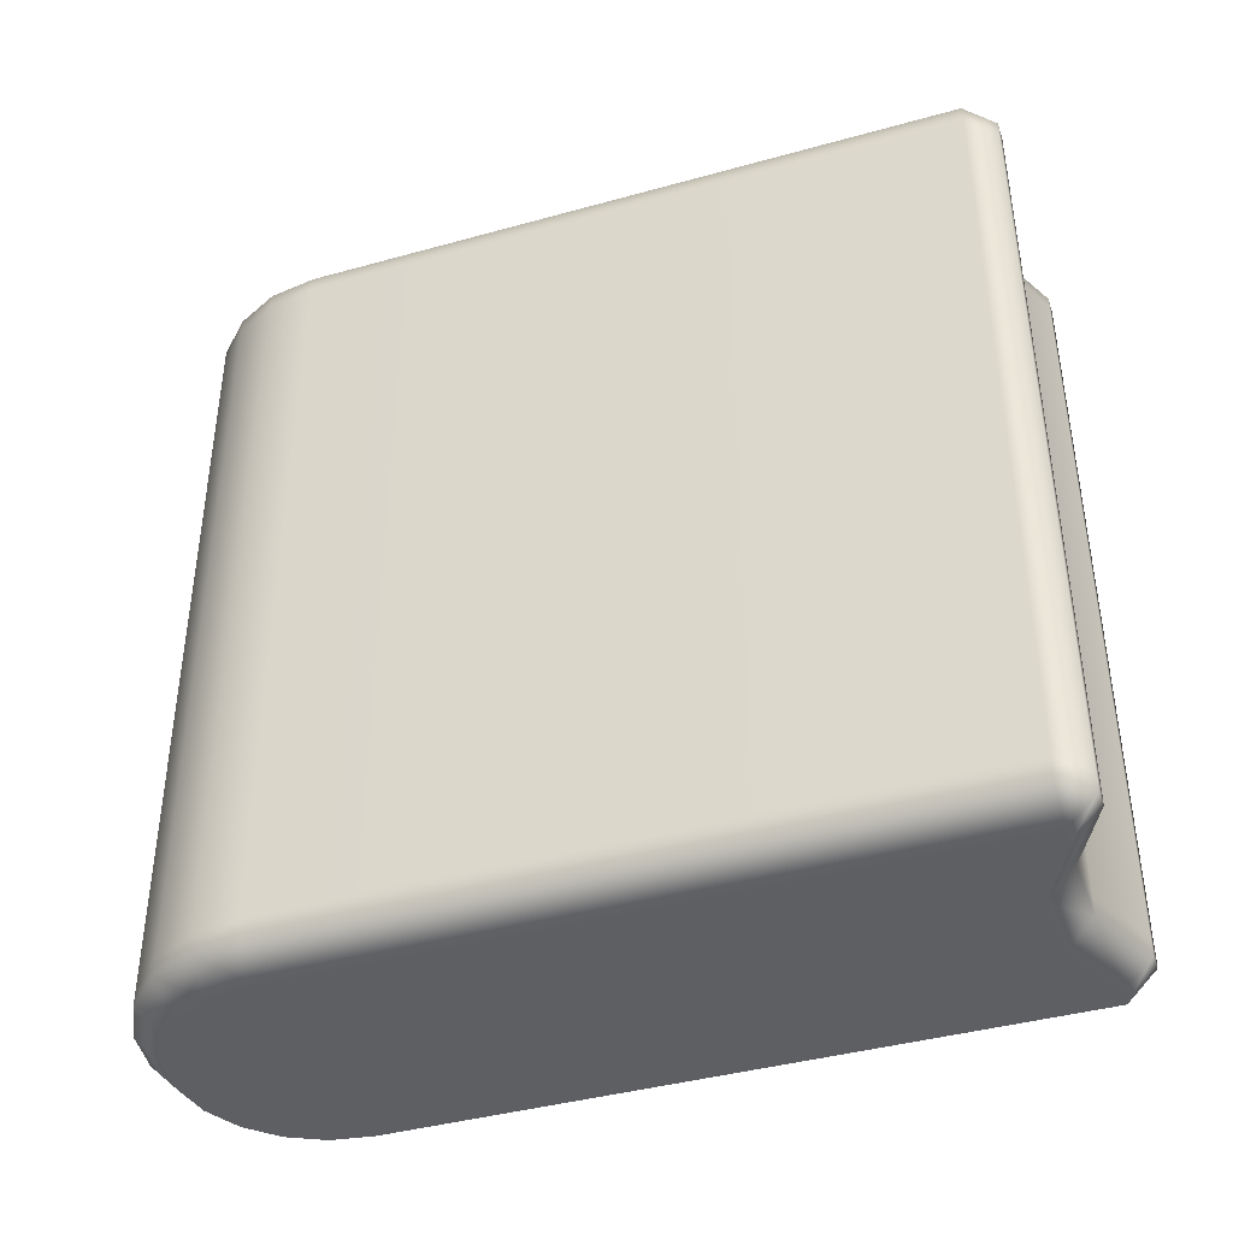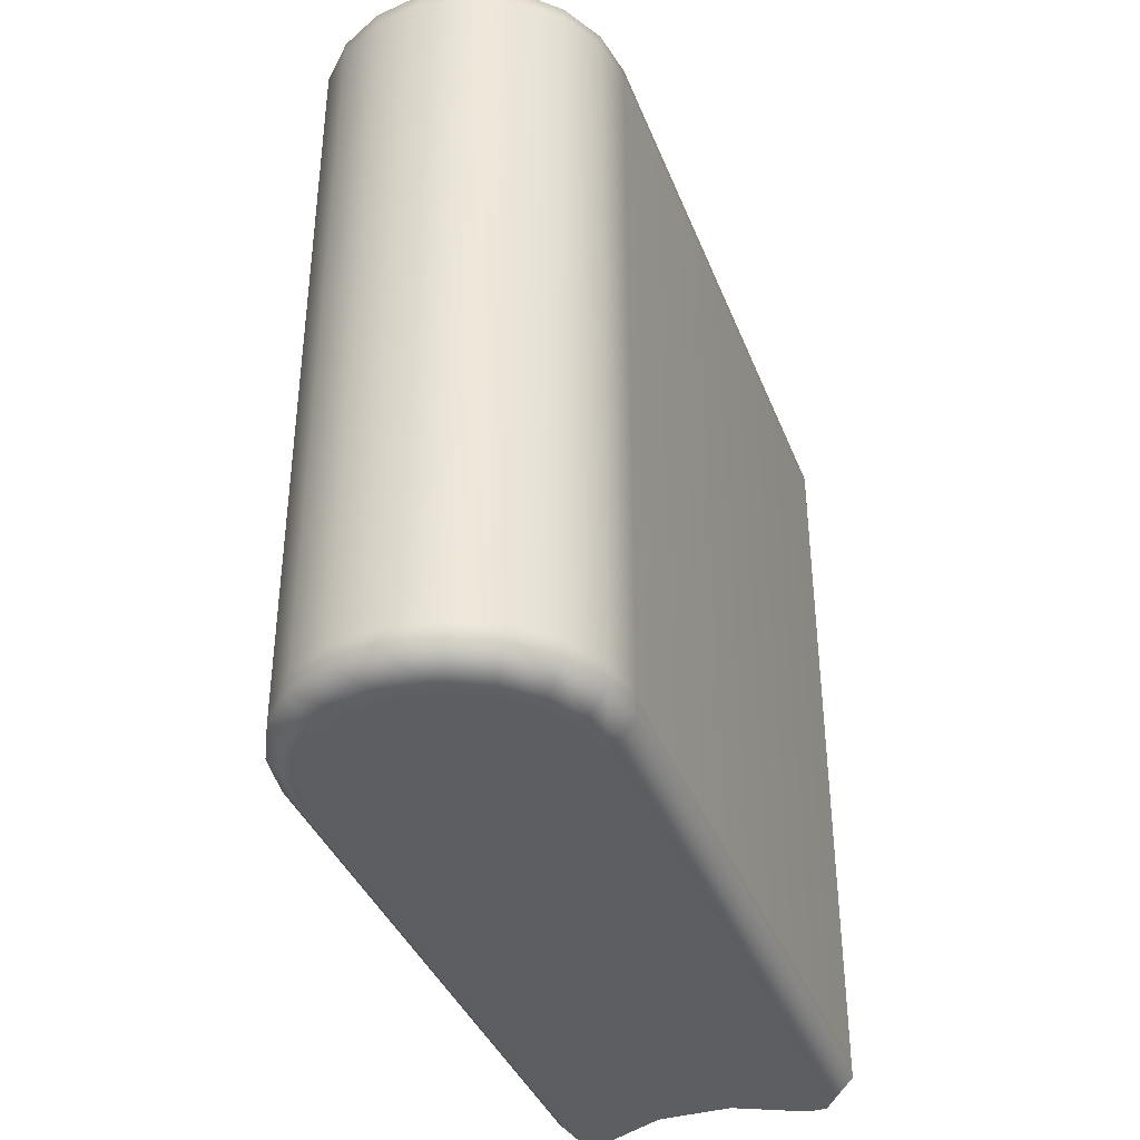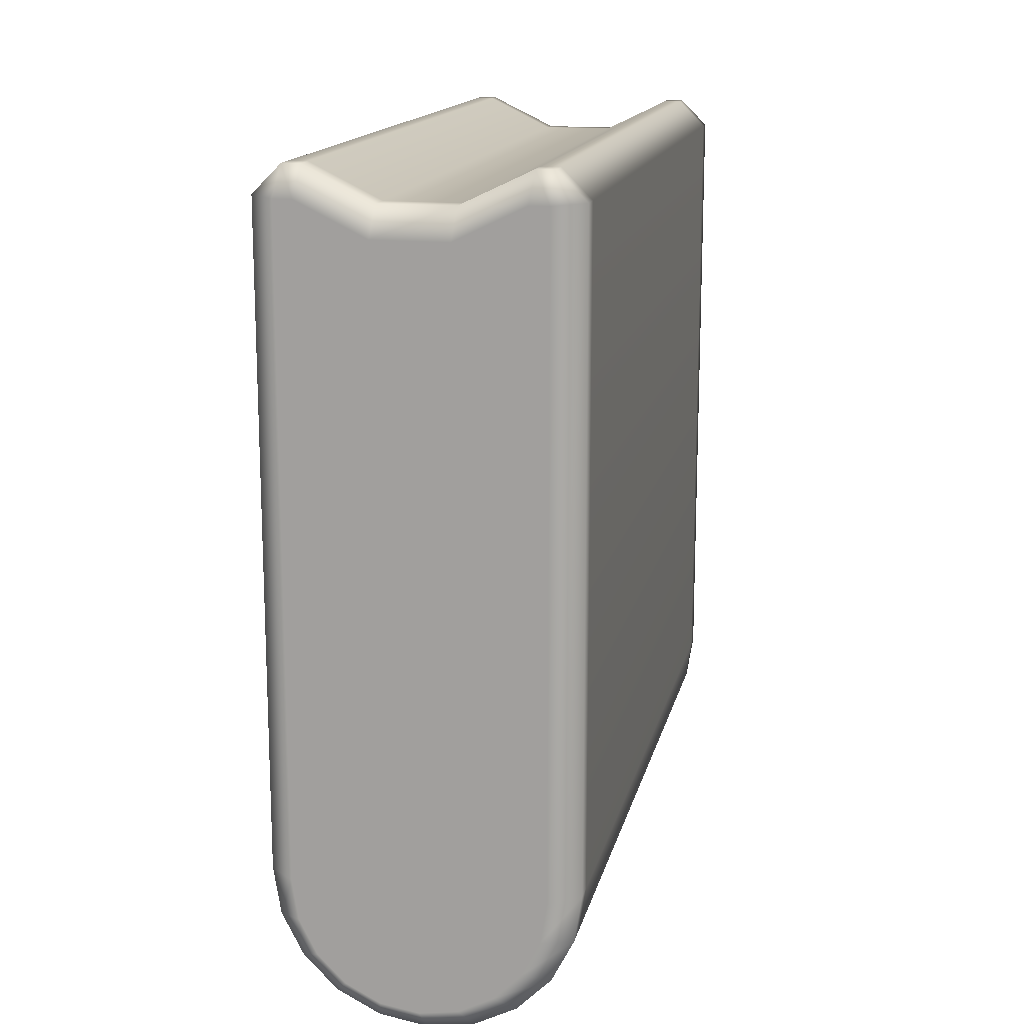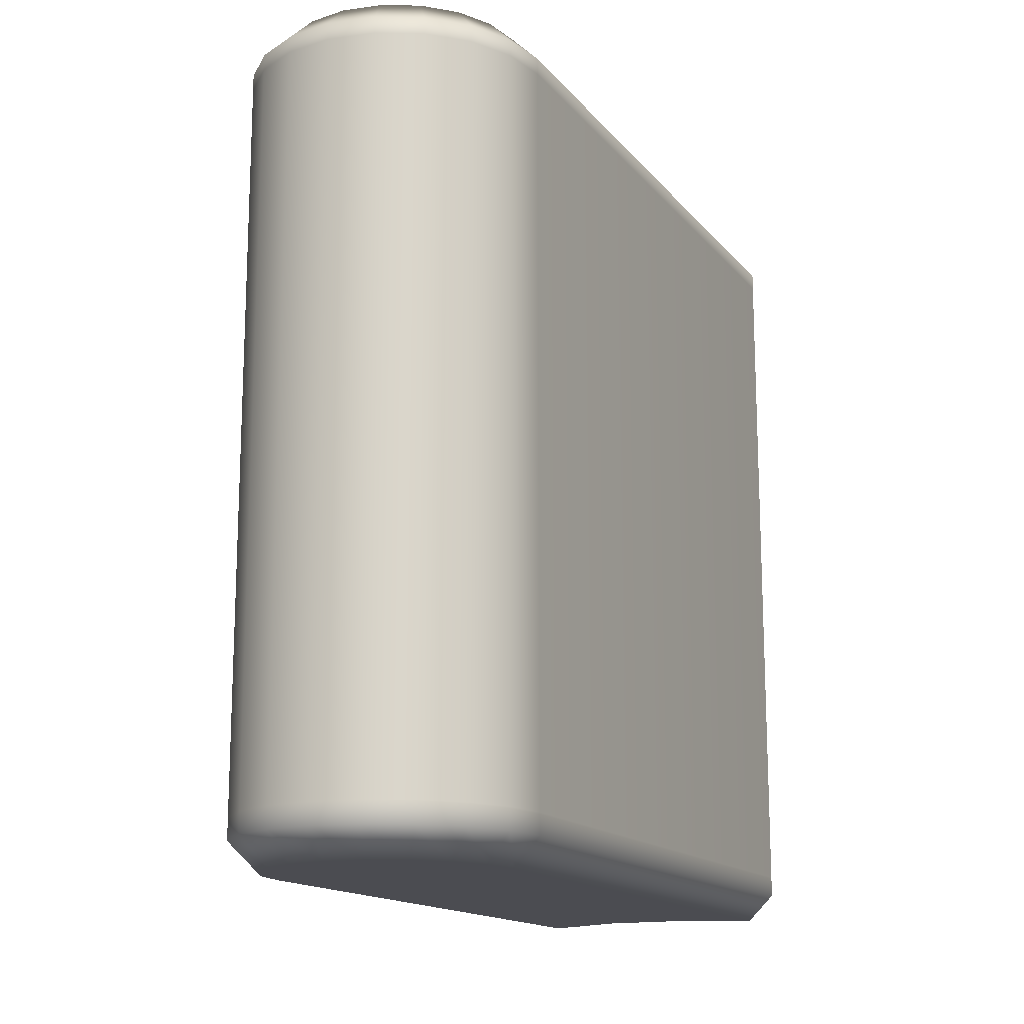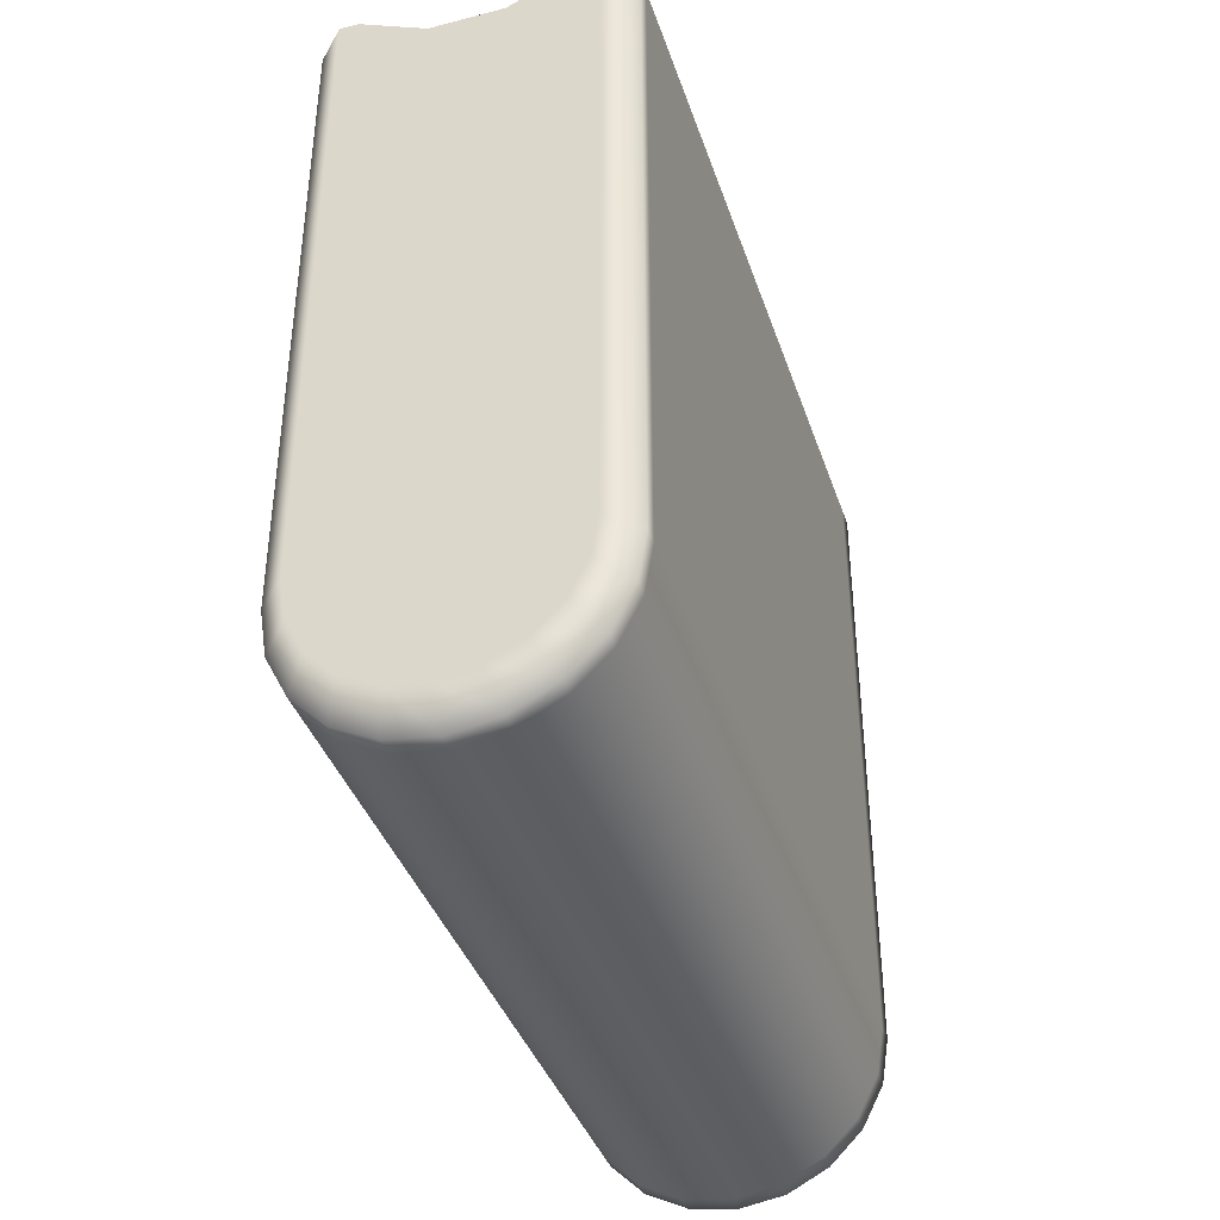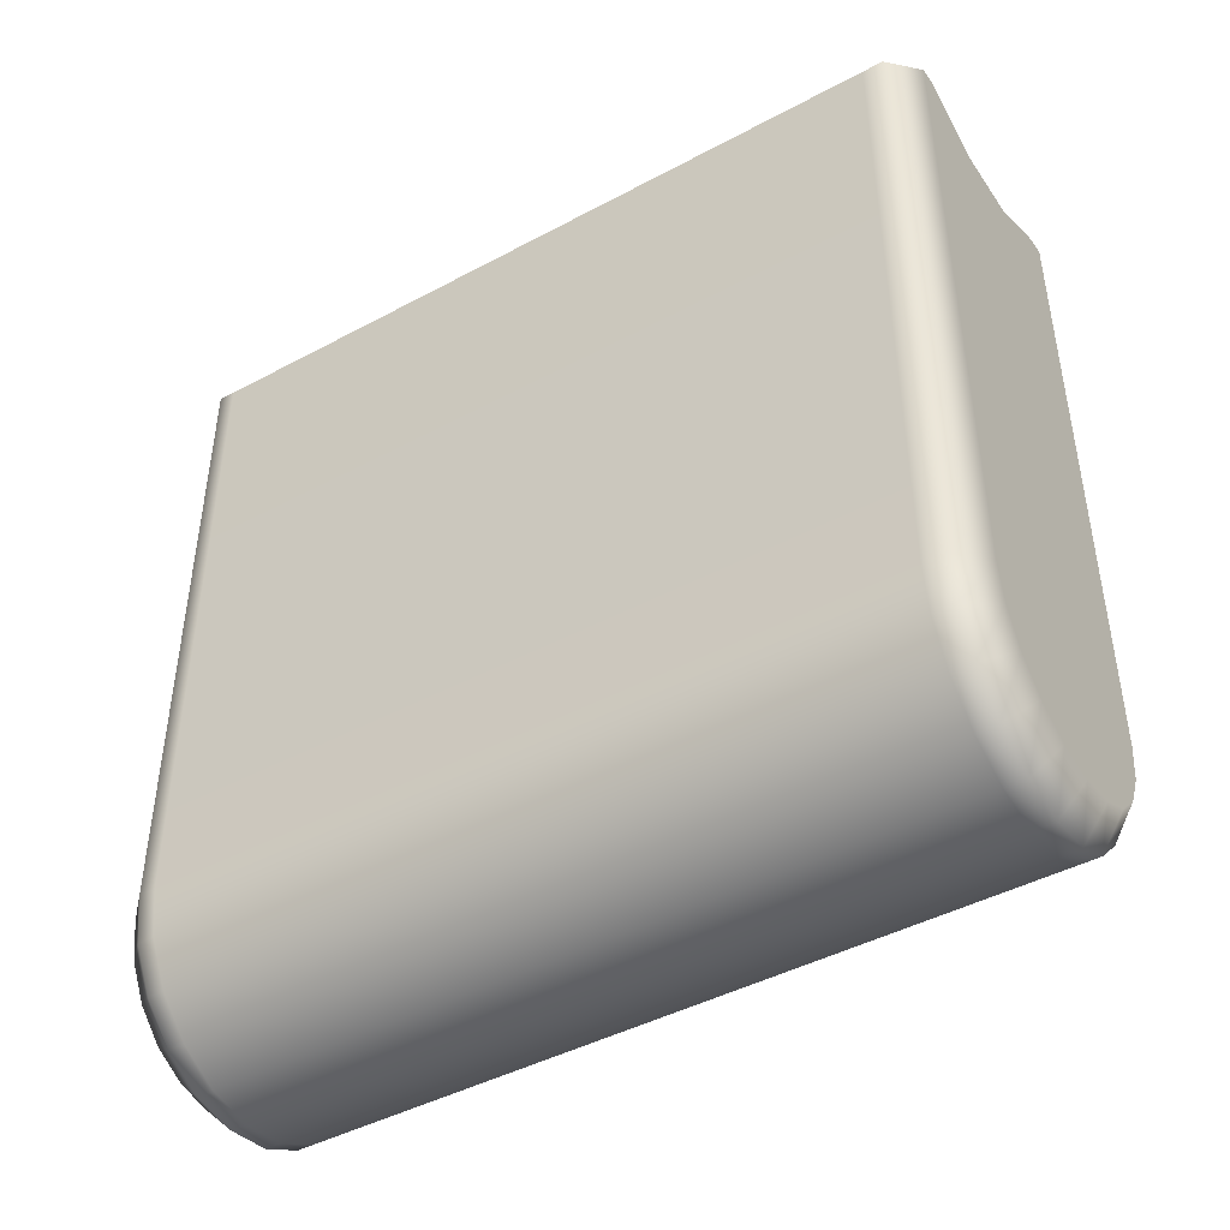
<metadata>
{"format":"obj","ext":"obj","renderer":"f3d","projection":"perspective","resolution":1024,"background":"white","views":[{"elev":-40.8,"azim":-71.2,"up":"+Y"},{"elev":-38.6,"azim":-159.9,"up":"+Y"},{"elev":15.3,"azim":12.4,"up":"+Z"},{"elev":-15.3,"azim":-154.7,"up":"+Y"},{"elev":-39.3,"azim":-162.2,"up":"+Z"},{"elev":-44.5,"azim":-58.0,"up":"+Z"}]}
</metadata>
<code>
g m_wizard_book_01
v 5.601 0.3235 -21.88
v -2.935e-07 0.3235 -18.13
v 6.584 0.3235 -20.1
v 4.069 0.3235 -23.29
v 2.139 0.3235 -24.2
v -2.935e-07 0.3235 -24.51
v -2.139 0.3235 -24.2
v -4.069 0.3235 -23.29
v -5.601 0.3235 -21.88
v -6.584 0.3235 -20.1
v -6.923 0.3235 -18.13
v 6.923 0.3235 -18.13
v -2.422 0.3235 22.34
v -6.923 0.3235 24.53
v 6.923 0.3235 24.53
v 2.422 0.3235 22.34
v 2.344 2.17 24.19
v 6.923 2.17 26.38
v 6.584 54.67 -20.1
v -2.935e-07 54.67 -18.13
v 5.601 54.67 -21.88
v 4.069 54.67 -23.29
v 2.139 54.67 -24.2
v -2.935e-07 54.67 -24.51
v -2.139 54.67 -24.2
v -4.069 54.67 -23.29
v -5.601 54.67 -21.88
v -6.584 54.67 -20.1
v -6.923 54.67 -18.13
v 6.923 54.67 -18.13
v -6.923 54.67 24.53
v -2.422 54.67 22.34
v 2.422 54.67 22.34
v 6.923 54.67 24.53
v -2.344 52.82 24.19
v 2.496 52.83 24.18
v 6.923 52.82 26.38
v 9.511 2.17 -21.22
v 8.09 2.17 -24.01
v 6.578 0.3235 -22.91
v 7.733 0.3235 -20.64
v 4.779 0.3235 -24.71
v 5.878 2.17 -26.22
v 2.513 0.3235 -25.86
v 3.09 2.17 -27.64
v 2.814e-07 0.3235 -26.26
v 0 2.17 -28.13
v -2.513 0.3235 -25.86
v -3.09 2.17 -27.64
v -4.779 0.3235 -24.71
v -5.878 2.17 -26.22
v -6.578 0.3235 -22.91
v -8.09 2.17 -24.01
v -7.733 0.3235 -20.64
v -9.511 2.17 -21.22
v -8.154 0.3235 -17.98
v -10 2.17 -18.13
v 4.069 0.3235 -23.29
v 5.601 0.3235 -21.88
v 6.584 0.3235 -20.1
v -2.139 0.3235 -24.2
v -2.935e-07 0.3235 -24.51
v 2.139 0.3235 -24.2
v -6.584 0.3235 -20.1
v -5.601 0.3235 -21.88
v -4.069 0.3235 -23.29
v 6.923 0.3235 -18.13
v 8.154 0.3235 -17.98
v -6.923 0.3235 -18.13
v 7.733 0.3235 -20.64
v 8.154 0.3235 -17.98
v 10 2.17 -18.13
v 9.511 2.17 -21.22
v 9.511 3.554 -21.22
v 8.09 3.554 -24.01
v 8.09 2.17 -24.01
v 10 3.554 -18.13
v -10 2.17 -18.13
v -10 2.17 24.53
v -8.154 0.3235 24.53
v -8.154 0.3235 -17.98
v -6.923 0.3235 -18.13
v -6.923 0.3235 24.53
v 8.154 0.3235 -17.98
v 8.154 0.3235 24.53
v 10 2.17 24.53
v 10 2.17 -18.13
v 10 3.554 24.53
v 10 3.554 -18.13
v 9.511 52.82 -21.22
v 10 52.82 -18.13
v 8.154 54.67 -17.98
v 7.733 54.67 -20.64
v 8.09 52.82 -24.01
v 6.578 54.67 -22.91
v 5.878 52.82 -26.22
v 4.779 54.67 -24.71
v 3.09 52.82 -27.64
v 2.513 54.67 -25.86
v 8.09 51.72 -24.01
v 5.878 51.72 -26.22
v 9.511 51.72 -21.22
v 10 51.72 -18.13
v 2.513 54.67 -25.86
v 2.814e-07 54.67 -26.26
v 0 52.82 -28.13
v 3.09 52.82 -27.64
v -3.09 52.82 -27.64
v -2.513 54.67 -25.86
v -5.878 52.82 -26.22
v -4.779 54.67 -24.71
v -8.09 52.82 -24.01
v -6.578 54.67 -22.91
v -9.511 52.82 -21.22
v -7.733 54.67 -20.64
v -10 52.82 -18.13
v -8.154 54.67 -17.98
v -2.935e-07 54.67 -24.51
v 2.139 54.67 -24.2
v 4.779 54.67 -24.71
v 4.069 54.67 -23.29
v 6.578 54.67 -22.91
v 5.601 54.67 -21.88
v 7.733 54.67 -20.64
v 6.584 54.67 -20.1
v -5.601 54.67 -21.88
v -6.584 54.67 -20.1
v -6.923 54.67 -18.13
v 8.154 54.67 -17.98
v 6.923 54.67 -18.13
v -2.139 54.67 -24.2
v -4.069 54.67 -23.29
v -8.154 54.67 -17.98
v -8.154 54.67 24.53
v -10 52.82 24.53
v -10 52.82 -18.13
v -8.154 52.82 26.38
v -10 51.72 24.53
v -8.154 51.72 26.38
v -10 51.72 -18.13
v 10 52.82 -18.13
v 10 52.82 24.53
v 8.154 54.67 24.53
v 8.154 54.67 -17.98
v 8.154 52.82 26.38
v 10 51.72 24.53
v 10 51.72 -18.13
v -8.154 2.17 26.38
v -6.923 2.17 26.38
v -6.923 0.3235 24.53
v -8.154 0.3235 24.53
v -8.154 3.554 26.38
v -6.923 3.554 26.38
v -10 2.17 24.53
v -10 3.554 24.53
v -8.154 3.554 26.38
v -8.154 2.17 26.38
v -10 2.17 -18.13
v -10 3.554 -18.13
v -8.154 0.3235 24.53
v -8.154 54.67 24.53
v -6.923 54.67 24.53
v -6.923 52.82 26.38
v -8.154 52.82 26.38
v -6.923 51.72 26.38
v -8.154 51.72 26.38
v 8.154 0.3235 24.53
v 6.923 0.3235 24.53
v 6.923 2.17 26.38
v 8.154 2.17 26.38
v 8.154 0.3235 -17.98
v 6.923 0.3235 -18.13
v 10 2.17 24.53
v 8.154 2.17 26.38
v 8.154 3.554 26.38
v 10 3.554 24.53
v 10 2.17 24.53
v 6.923 3.554 26.38
v 6.923 2.17 26.38
v 8.154 52.82 26.38
v 6.923 52.82 26.38
v 6.923 54.67 24.53
v 8.154 54.67 24.53
v 6.923 54.67 -18.13
v 8.154 54.67 -17.98
v 8.09 2.17 -24.01
v 8.09 3.554 -24.01
v 5.878 3.554 -26.22
v 5.878 2.17 -26.22
v 3.09 3.554 -27.64
v 3.09 2.17 -27.64
v 0 3.554 -28.13
v 0 2.17 -28.13
v -3.09 3.554 -27.64
v -3.09 2.17 -27.64
v -5.878 3.554 -26.22
v -5.878 2.17 -26.22
v -5.878 2.17 -26.22
v -5.878 3.554 -26.22
v -8.09 3.554 -24.01
v -8.09 2.17 -24.01
v -9.511 3.554 -21.22
v -9.511 2.17 -21.22
v -10 3.554 -18.13
v -10 2.17 -18.13
v -8.154 54.67 -17.98
v -6.923 54.67 -18.13
v -6.923 54.67 24.53
v -8.154 54.67 24.53
v -9.511 51.72 -21.22
v -9.511 52.82 -21.22
v -10 52.82 -18.13
v -10 51.72 -18.13
v -8.09 51.72 -24.01
v -8.09 52.82 -24.01
v -5.878 51.72 -26.22
v -5.878 52.82 -26.22
v -3.09 51.72 -27.64
v -3.09 52.82 -27.64
v -5.878 52.82 -26.22
v -5.878 51.72 -26.22
v 0 51.72 -28.13
v 0 52.82 -28.13
v 3.09 51.72 -27.64
v 3.09 52.82 -27.64
v 5.878 51.72 -26.22
v 5.878 52.82 -26.22
v 8.154 51.72 26.38
v 8.154 52.82 26.38
v 10 52.82 24.53
v 10 51.72 24.53
v 6.923 51.72 26.38
v 6.923 52.82 26.38
v -9.511 3.554 -21.22
v -9.511 51.72 -21.22
v -10 51.72 -18.13
v -10 3.554 -18.13
v -8.09 3.554 -24.01
v -8.09 51.72 -24.01
v -5.878 3.554 -26.22
v -5.878 51.72 -26.22
v -10 51.72 24.53
v -10 3.554 24.53
v -8.154 51.72 26.38
v -8.154 3.554 26.38
v -3.09 3.554 -27.64
v -3.09 51.72 -27.64
v -5.878 51.72 -26.22
v -5.878 3.554 -26.22
v 0 3.554 -28.13
v 0 51.72 -28.13
v 3.09 3.554 -27.64
v 3.09 51.72 -27.64
v 5.878 3.554 -26.22
v 5.878 51.72 -26.22
v 8.09 3.554 -24.01
v 8.09 51.72 -24.01
v 5.878 51.72 -26.22
v 5.878 3.554 -26.22
v 9.511 3.554 -21.22
v 9.511 51.72 -21.22
v 10 3.554 -18.13
v 10 51.72 -18.13
v 10 3.554 24.53
v 10 51.72 24.53
v 8.154 3.554 26.38
v 8.154 51.72 26.38
v 10 51.72 24.53
v 10 3.554 24.53
v 6.923 3.554 26.38
v 6.923 51.72 26.38
v -8.154 51.72 26.38
v -6.923 51.72 26.38
v -6.923 3.554 26.38
v -8.154 3.554 26.38
v -2.422 0.3235 22.34
v -2.496 2.16 24.18
v 2.344 2.17 24.19
v 2.422 0.3235 22.34
v 2.422 3.554 24.19
v -2.422 3.554 24.19
v 2.422 51.72 24.19
v -2.422 51.72 24.19
v 2.496 52.83 24.18
v -2.344 52.82 24.19
v -6.923 2.17 26.38
v -6.923 0.3235 24.53
v 6.923 2.17 26.38
v 6.923 3.554 26.38
v -6.923 3.554 26.38
v 6.923 51.72 26.38
v 6.923 52.82 26.38
v -6.923 51.72 26.38
v -6.923 52.82 26.38
v -6.923 54.67 24.53
g m_wizard_book_01_0
f 3 2 1
f 1 2 4
f 4 2 5
f 5 2 6
f 6 2 7
f 7 2 8
f 8 2 9
f 9 2 10
f 10 2 11
f 12 2 3
f 2 13 11
f 13 14 11
f 12 15 2
f 15 16 2
f 16 13 2
f 16 15 17
f 15 18 17
f 21 20 19
f 22 20 21
f 23 20 22
f 24 20 23
f 25 20 24
f 26 20 25
f 27 20 26
f 28 20 27
f 29 20 28
f 19 20 30
f 29 31 20
f 31 32 20
f 20 33 30
f 32 33 20
f 33 34 30
f 32 35 33
f 35 32 31
f 35 36 33
f 37 34 33
f 36 37 33
f 40 39 38
f 41 40 38
f 40 42 39
f 42 43 39
f 42 44 43
f 44 45 43
f 44 46 45
f 46 47 45
f 46 48 47
f 48 49 47
f 48 50 49
f 50 51 49
f 50 52 51
f 52 53 51
f 52 54 53
f 54 55 53
f 54 56 55
f 56 57 55
f 42 58 44
f 59 58 42
f 40 59 42
f 60 59 40
f 41 60 40
f 48 61 50
f 62 61 48
f 46 62 48
f 63 62 46
f 58 63 44
f 44 63 46
f 54 64 56
f 65 64 54
f 52 65 54
f 66 65 52
f 61 66 50
f 50 66 52
f 67 60 41
f 68 67 41
f 64 69 56
f 72 71 70
f 73 72 70
f 73 74 72
f 75 74 73
f 76 75 73
f 74 77 72
f 80 79 78
f 81 80 78
f 81 82 80
f 82 83 80
f 86 85 84
f 87 86 84
f 88 86 87
f 89 88 87
f 92 91 90
f 93 92 90
f 90 94 93
f 94 95 93
f 94 96 95
f 96 97 95
f 96 98 97
f 98 99 97
f 96 94 100
f 101 96 100
f 94 90 102
f 100 94 102
f 90 91 103
f 102 90 103
f 106 105 104
f 107 106 104
f 106 108 105
f 108 109 105
f 108 110 109
f 110 111 109
f 110 112 111
f 112 113 111
f 112 114 113
f 114 115 113
f 114 116 115
f 116 117 115
f 105 118 104
f 118 119 104
f 104 119 120
f 119 121 120
f 120 121 122
f 121 123 122
f 122 123 124
f 123 125 124
f 113 126 111
f 127 126 113
f 115 127 113
f 128 127 115
f 117 128 115
f 124 125 129
f 125 130 129
f 131 118 105
f 109 131 105
f 132 131 109
f 111 132 109
f 126 132 111
f 135 134 133
f 136 135 133
f 135 137 134
f 137 135 138
f 138 135 136
f 139 137 138
f 140 138 136
f 143 142 141
f 144 143 141
f 142 143 145
f 141 142 146
f 147 141 146
f 150 149 148
f 151 150 148
f 148 149 152
f 149 153 152
f 156 155 154
f 157 156 154
f 158 154 155
f 159 158 155
f 154 160 157
f 163 162 161
f 164 163 161
f 165 163 164
f 166 165 164
f 169 168 167
f 170 169 167
f 167 168 171
f 168 172 171
f 173 170 167
f 176 175 174
f 177 176 174
f 175 178 174
f 178 179 174
f 182 181 180
f 183 182 180
f 184 182 183
f 185 184 183
f 188 187 186
f 189 188 186
f 190 188 189
f 191 190 189
f 192 190 191
f 193 192 191
f 194 192 193
f 195 194 193
f 196 194 195
f 197 196 195
f 200 199 198
f 201 200 198
f 202 200 201
f 203 202 201
f 204 202 203
f 205 204 203
f 208 207 206
f 209 208 206
f 212 211 210
f 213 212 210
f 210 211 214
f 211 215 214
f 214 215 216
f 215 217 216
f 220 219 218
f 221 220 218
f 218 219 222
f 219 223 222
f 222 223 224
f 223 225 224
f 224 225 226
f 225 227 226
f 230 229 228
f 231 230 228
f 228 229 232
f 229 233 232
f 236 235 234
f 237 236 234
f 234 235 238
f 235 239 238
f 238 239 240
f 239 241 240
f 236 237 242
f 237 243 242
f 244 242 243
f 245 244 243
f 248 247 246
f 249 248 246
f 246 247 250
f 247 251 250
f 250 251 252
f 251 253 252
f 252 253 254
f 253 255 254
f 258 257 256
f 259 258 256
f 256 257 260
f 257 261 260
f 260 261 262
f 261 263 262
f 262 263 264
f 263 265 264
f 268 267 266
f 269 268 266
f 266 267 270
f 267 271 270
f 274 273 272
f 275 274 272
f 278 277 276
f 279 278 276
f 278 280 277
f 280 281 277
f 281 280 282
f 283 281 282
f 283 282 284
f 285 283 284
f 276 277 286
f 286 277 281
f 287 276 286
f 278 288 280
f 288 289 280
f 280 289 282
f 290 286 281
f 290 281 283
f 282 291 284
f 289 291 282
f 291 292 284
f 293 283 285
f 293 290 283
f 294 293 285
f 294 285 295

</code>
